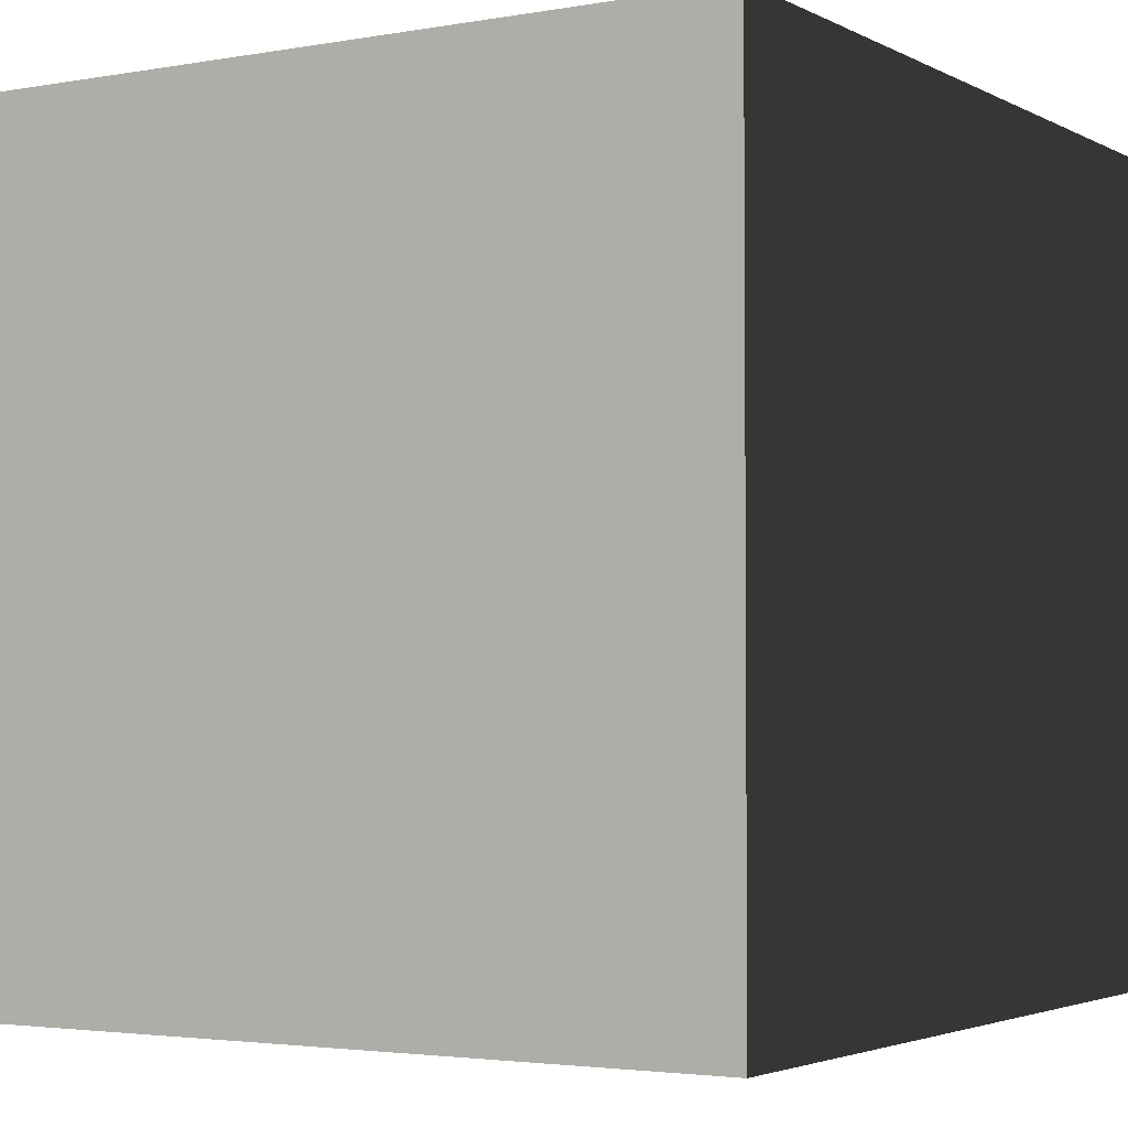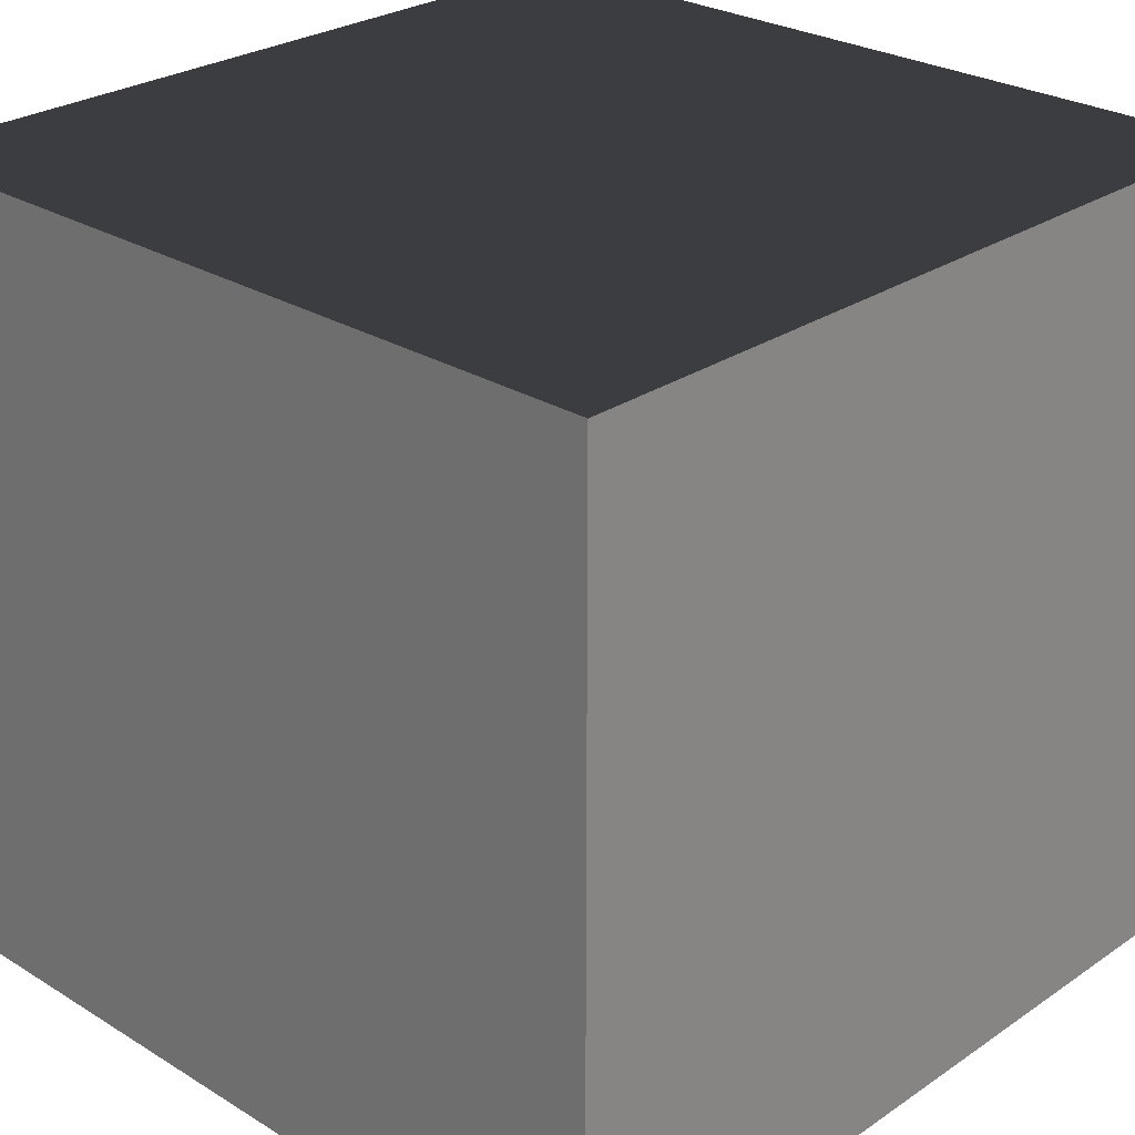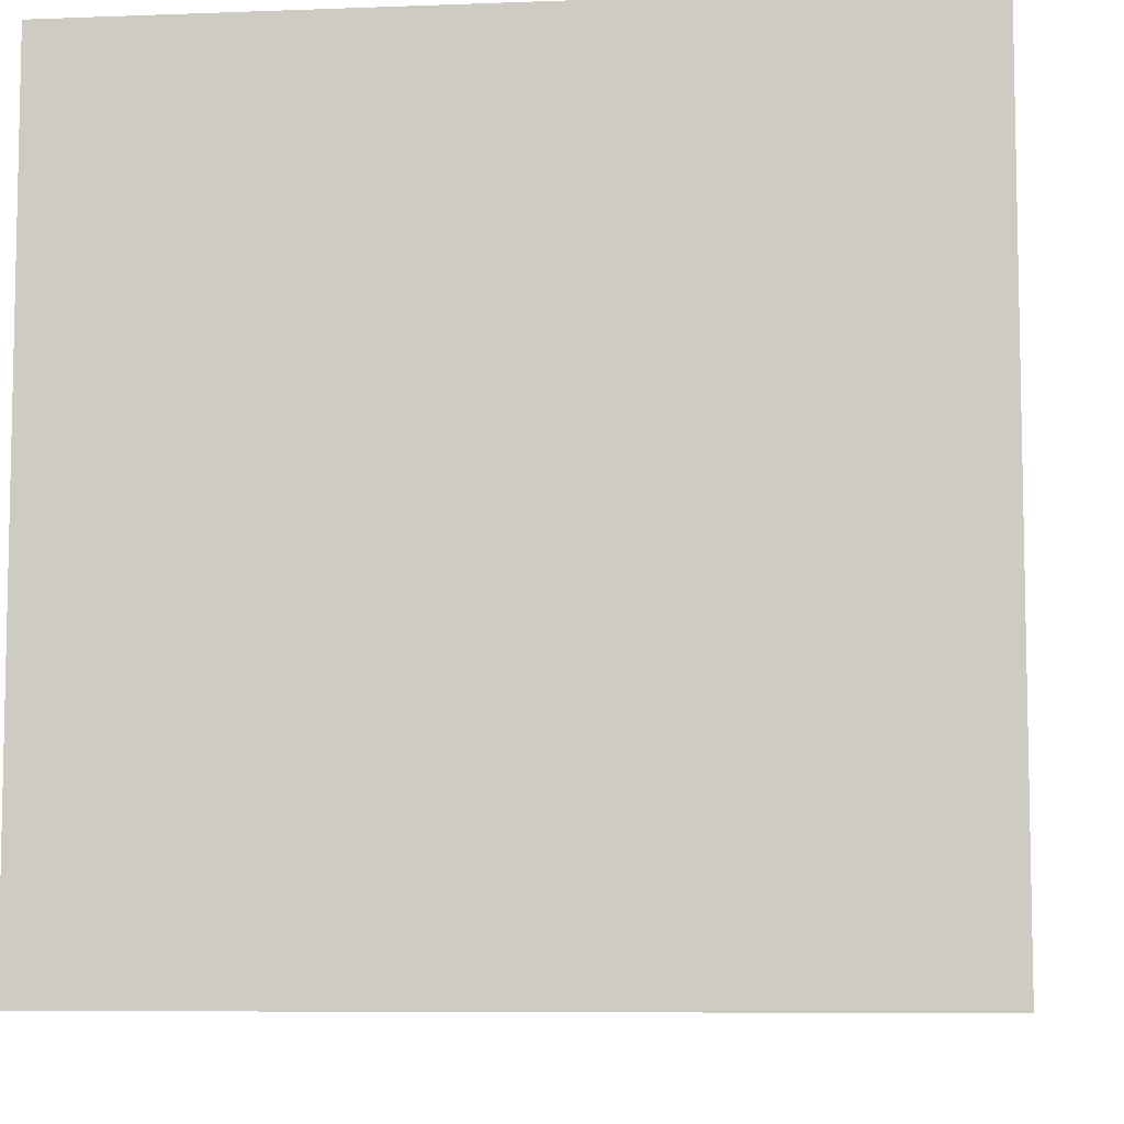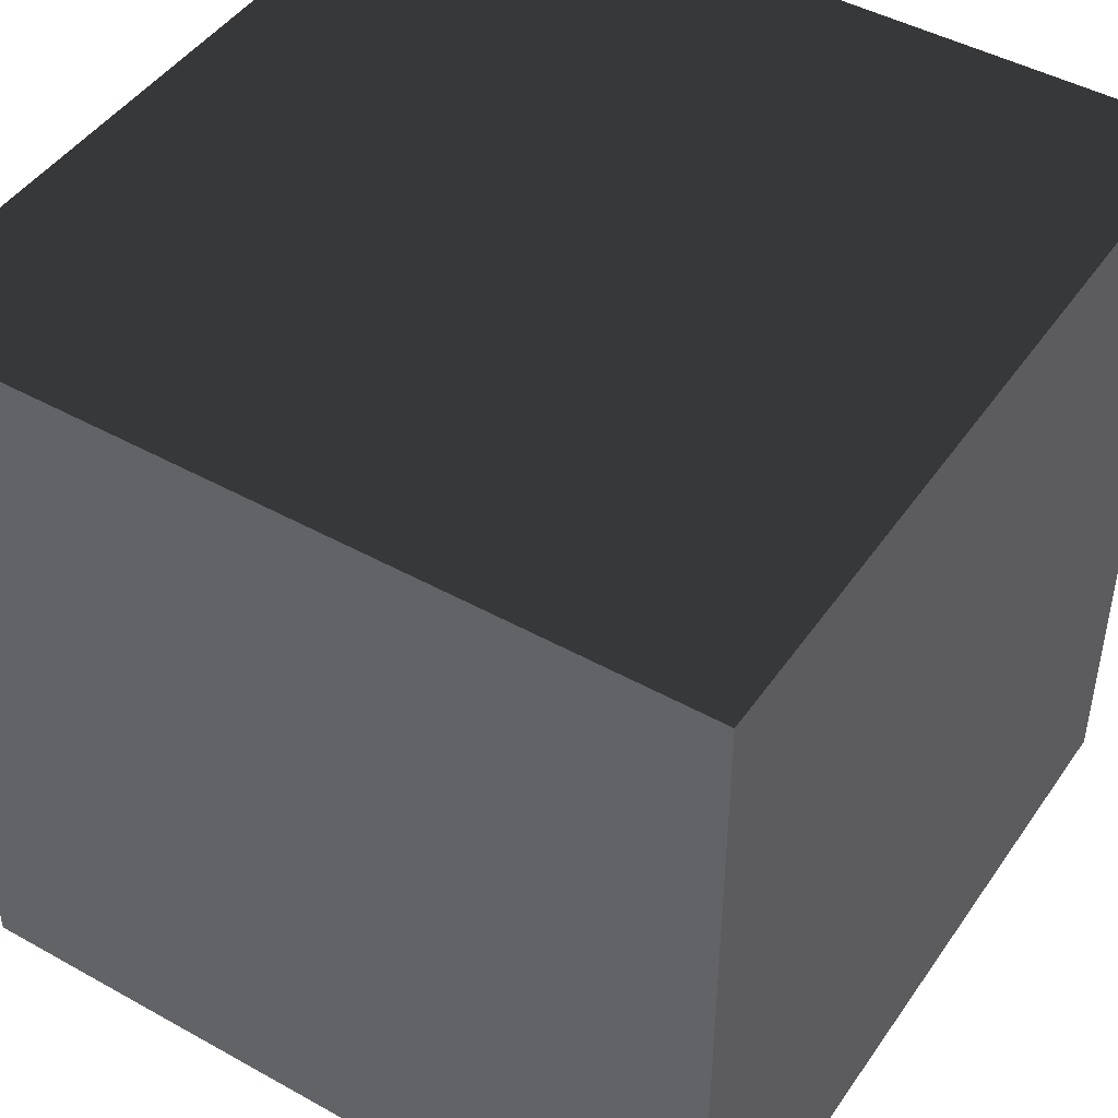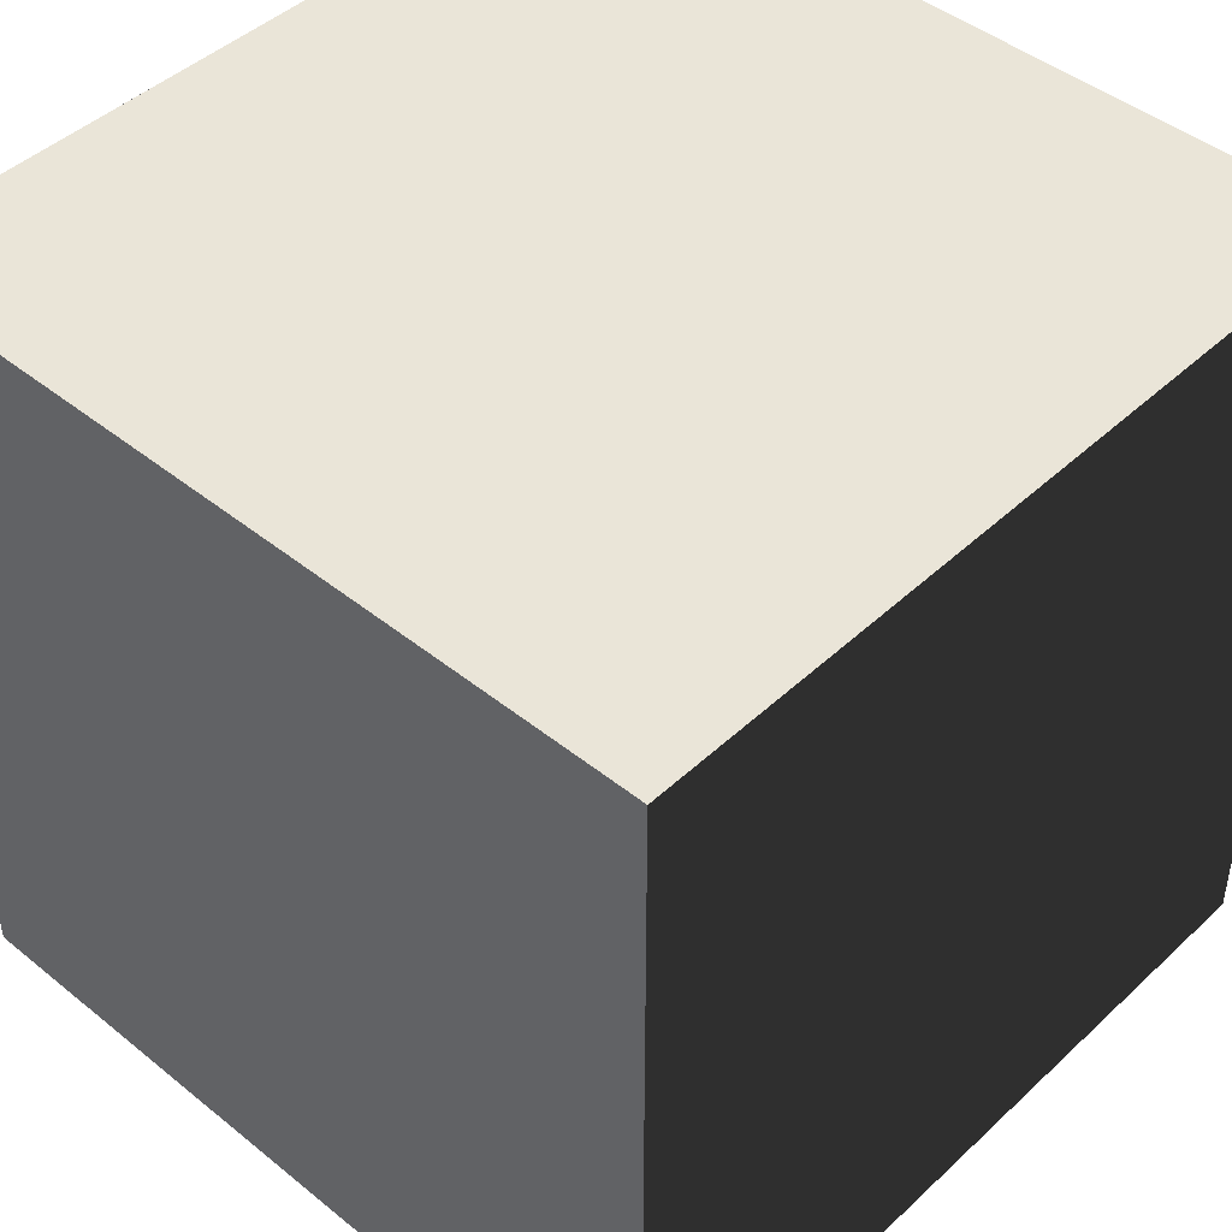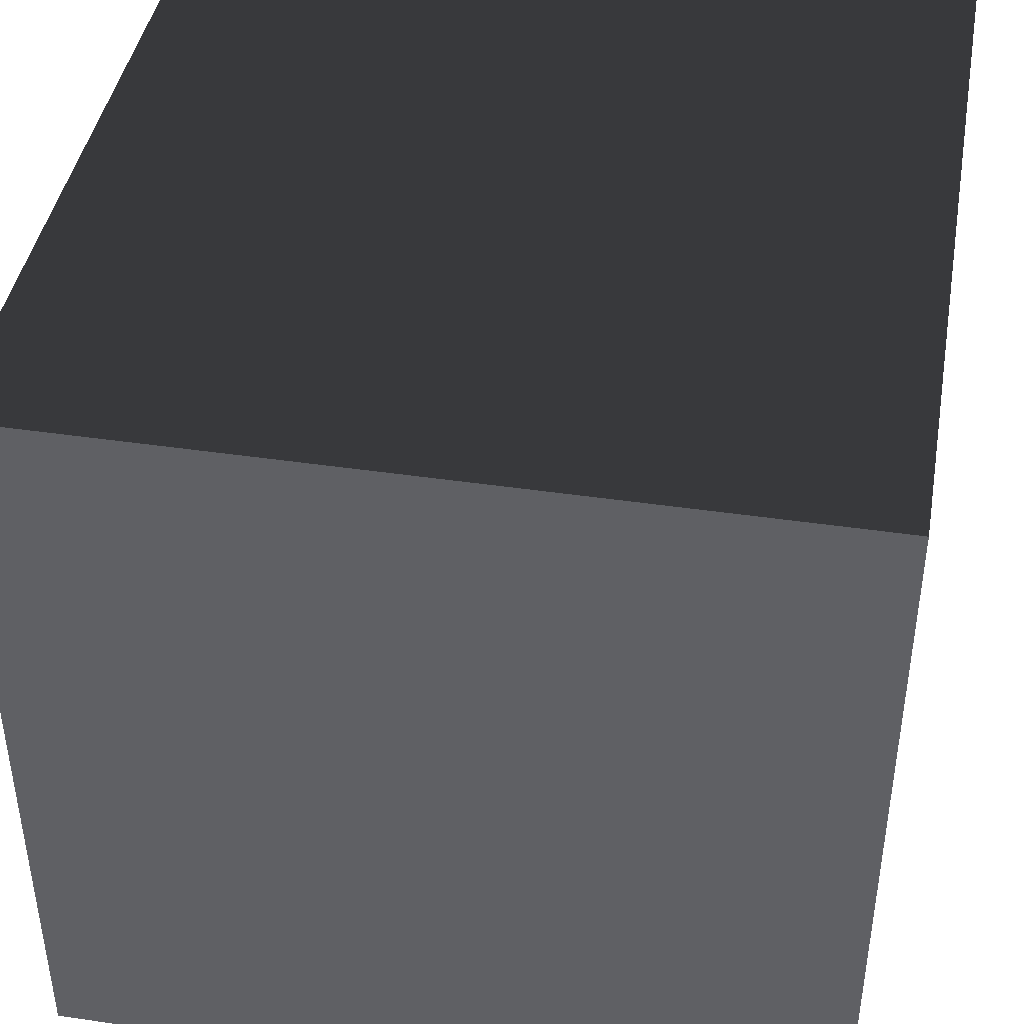
<metadata>
{"format":"obj","ext":"obj","renderer":"f3d","projection":"perspective","resolution":1024,"background":"white","views":[{"elev":-3.0,"azim":31.5,"up":"+Z"},{"elev":26.9,"azim":-46.4,"up":"+Y"},{"elev":-7.5,"azim":6.2,"up":"+Y"},{"elev":45.8,"azim":-57.4,"up":"+Y"},{"elev":45.1,"azim":43.0,"up":"+Z"},{"elev":42.6,"azim":-80.0,"up":"+Y"}]}
</metadata>
<code>
v -0.5 0.5 -0.5
v -0.5 -0.5 -0.5
v 0.5 -0.5 -0.5
v 0.5 0.5 -0.5
v -0.5 0.5 0.5
v -0.5 -0.5 0.5
v 0.5 -0.5 0.5
v 0.5 0.5 0.5
v 0.5 0.5 -0.5
v 0.5 -0.5 -0.5
v 0.5 -0.5 0.5
v 0.5 0.5 0.5
v -0.5 0.5 -0.5
v -0.5 -0.5 -0.5
v -0.5 -0.5 0.5
v -0.5 0.5 0.5
v -0.5 0.5 0.5
v -0.5 0.5 -0.5
v 0.5 0.5 -0.5
v 0.5 0.5 0.5
v -0.5 -0.5 0.5
v -0.5 -0.5 -0.5
v 0.5 -0.5 -0.5
v 0.5 -0.5 0.5
f 1 2 4
f 4 2 3
f 5 6 8
f 8 6 7
f 9 10 12
f 12 10 11
f 13 14 16
f 16 14 15
f 17 18 20
f 20 18 19
f 21 22 24
f 24 22 23

</code>
